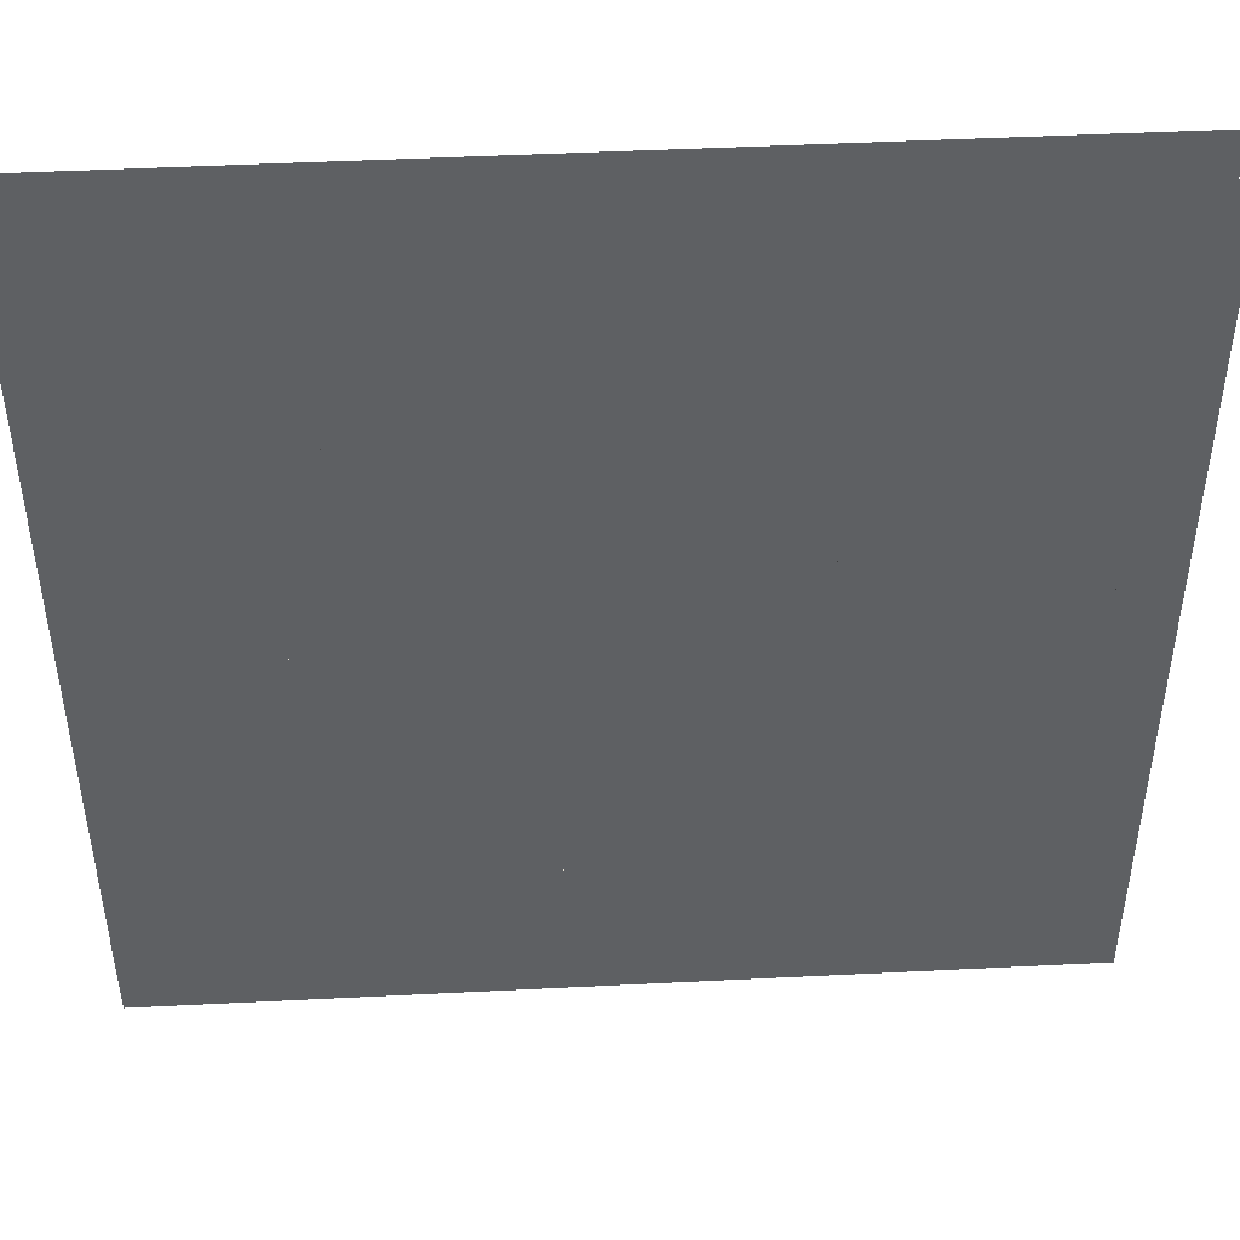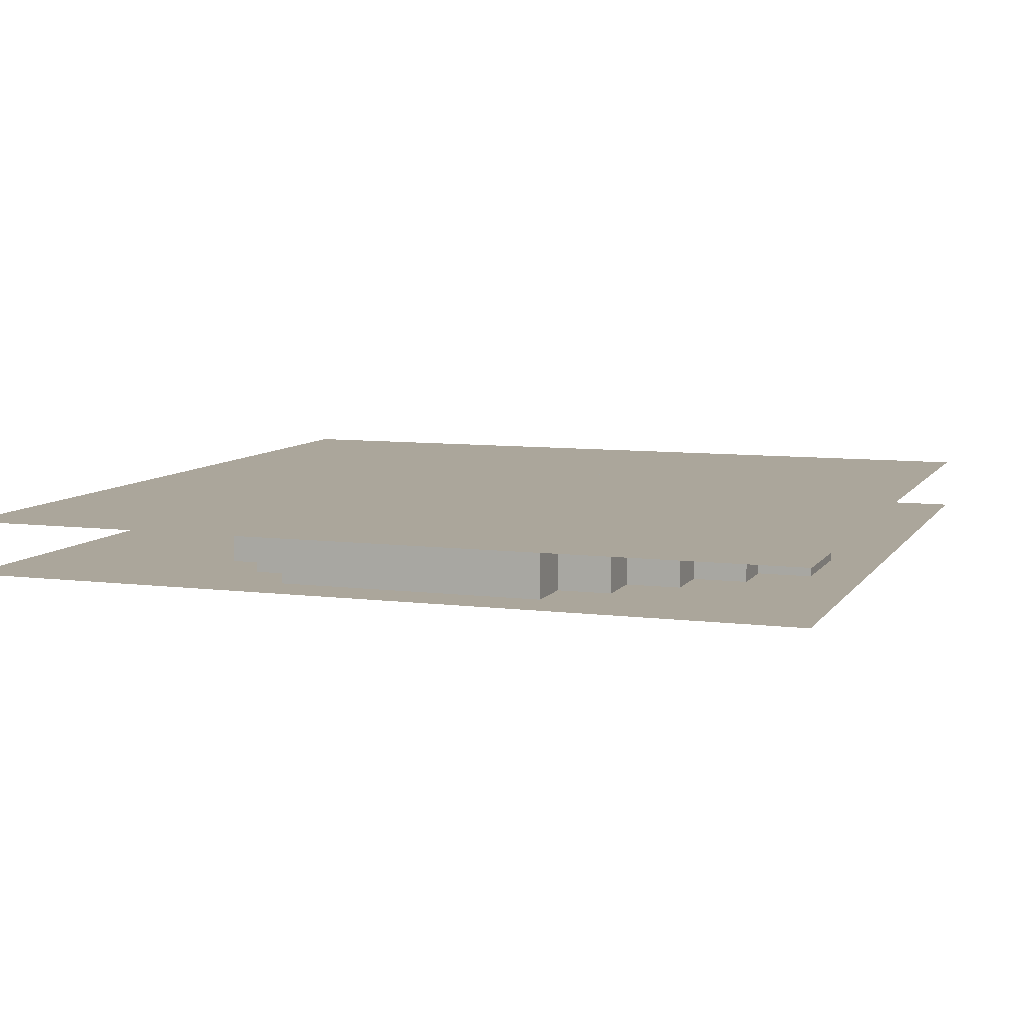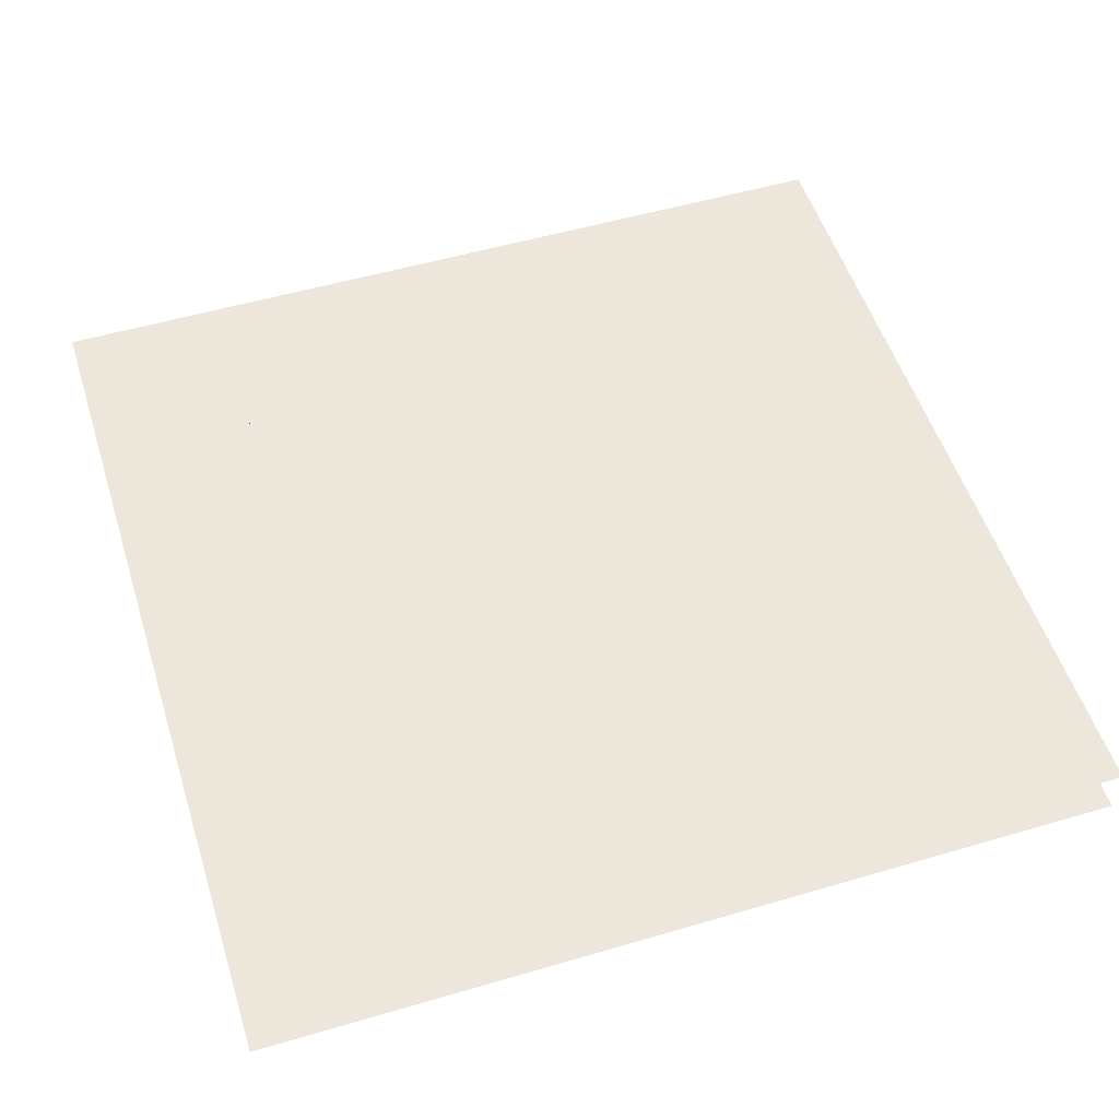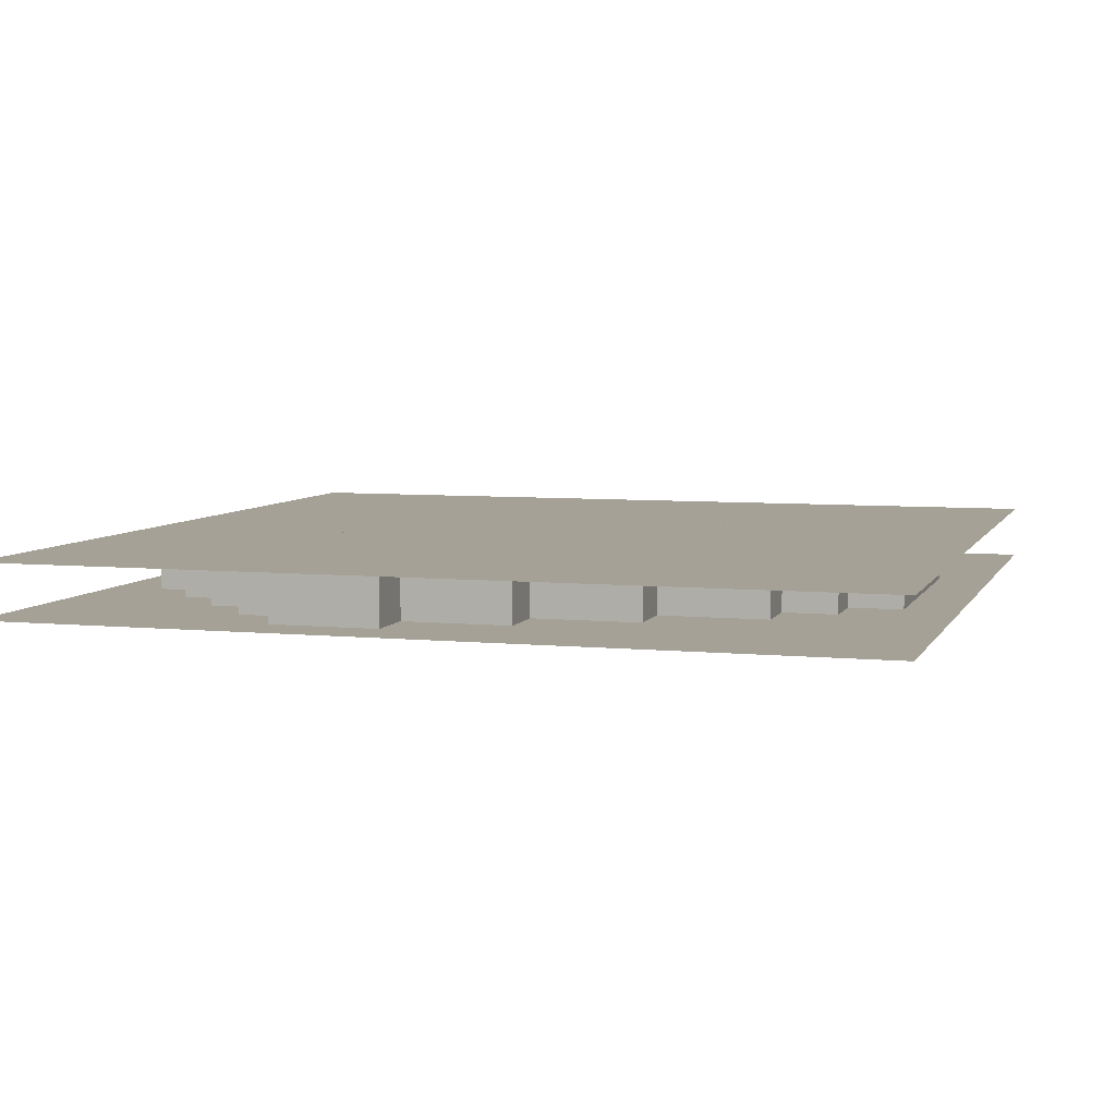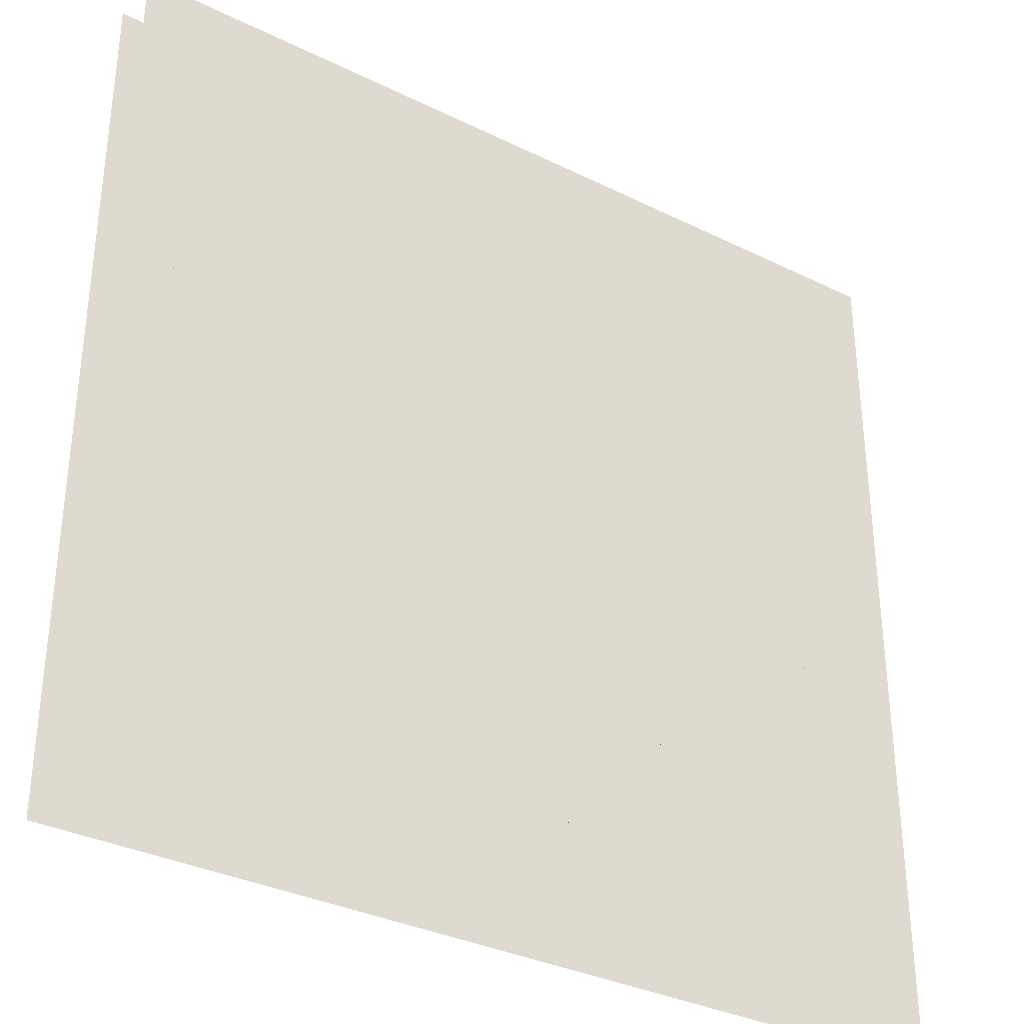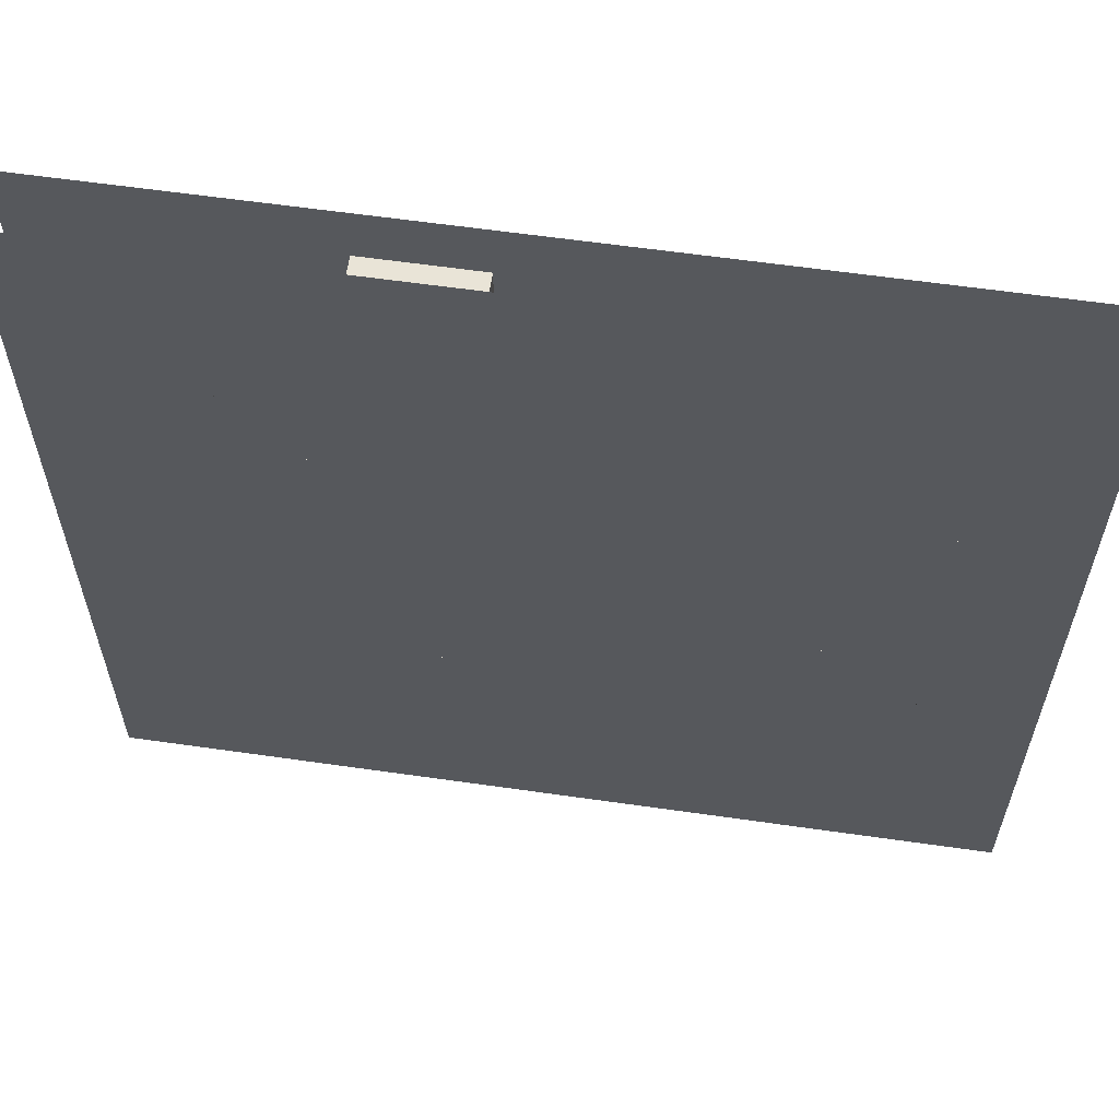
<metadata>
{"format":"obj","ext":"obj","renderer":"f3d","projection":"perspective","resolution":1024,"background":"white","views":[{"elev":46.3,"azim":176.7,"up":"+Y"},{"elev":7.9,"azim":-70.5,"up":"+Z"},{"elev":53.0,"azim":72.5,"up":"+Z"},{"elev":6.1,"azim":-163.3,"up":"+Z"},{"elev":-33.9,"azim":-33.7,"up":"+Y"},{"elev":61.0,"azim":-171.7,"up":"+Y"}]}
</metadata>
<code>
v 1 1 0.4688
v 1 0 0.4688
v 0 0 0.4688
v 0 1 0.4688
v 0 1 0.5312
v 0 0 0.5312
v 1 0 0.5312
v 1 1 0.5312
v 0.5625 0.9375 0.4688
v 0.5625 0.9375 0.5312
v 0.6875 0.9375 0.5312
v 0.6875 0.9375 0.4688
v 0.5625 0.875 0.4688
v 0.5625 0.875 0.5312
v 0.6875 0.1875 0.5312
v 0.6875 0.1875 0.4688
v 0.4375 0.875 0.4688
v 0.4375 0.875 0.5312
v 0.75 0.875 0.5312
v 0.75 0.875 0.4688
v 0.4375 0.8125 0.4688
v 0.4375 0.8125 0.5312
v 0.75 0.25 0.5312
v 0.75 0.25 0.4688
v 0.3125 0.8125 0.4688
v 0.3125 0.8125 0.5312
v 0.8125 0.8125 0.5312
v 0.8125 0.8125 0.4688
v 0.3125 0.0625 0.4688
v 0.3125 0.0625 0.5312
v 0.8125 0.3125 0.5312
v 0.8125 0.3125 0.4688
v 0.1875 0.75 0.4688
v 0.1875 0.75 0.5312
v 0.875 0.75 0.5312
v 0.875 0.75 0.4688
v 0.1875 0.1875 0.4688
v 0.1875 0.1875 0.5312
v 0.875 0.375 0.5312
v 0.875 0.375 0.4688
v 0.125 0.6875 0.4688
v 0.125 0.6875 0.5312
v 0.9375 0.6875 0.5312
v 0.9375 0.6875 0.4688
v 0.125 0.25 0.4688
v 0.125 0.25 0.5312
v 0.875 0.625 0.5312
v 0.875 0.625 0.4688
v 0.9375 0.625 0.4688
v 0.9375 0.625 0.5312
v 0.0625 0.625 0.4688
v 0.0625 0.625 0.5312
v 0.125 0.625 0.5312
v 0.125 0.625 0.4688
v 0.0625 0.5625 0.5312
v 0.0625 0.5625 0.4688
v 0.875 0.5625 0.4688
v 0.875 0.5625 0.5312
v 0.0625 0.3125 0.4688
v 0.0625 0.3125 0.5312
v 0.125 0.5 0.5312
v 0.125 0.5 0.4688
v 0.1875 0.5 0.4688
v 0.1875 0.5 0.5312
v 0.75 0.5 0.4688
v 0.75 0.5 0.5312
v 0.8125 0.5 0.5312
v 0.8125 0.5 0.4688
v 0.125 0.4375 0.4688
v 0.125 0.4375 0.5312
v 0.875 0.4375 0.5312
v 0.875 0.4375 0.4688
v 0.8125 0.375 0.5312
v 0.8125 0.375 0.4688
v 0.0625 0.375 0.4688
v 0.0625 0.375 0.5312
v 0.125 0.375 0.5312
v 0.125 0.375 0.4688
v 0.25 0.125 0.5312
v 0.25 0.125 0.4688
v 0.5625 0.125 0.4688
v 0.5625 0.125 0.5312
v 0.25 0.1875 0.4688
v 0.25 0.1875 0.5312
v 0.5625 0.1875 0.5312
v 0.5625 0.1875 0.4688
v 0.4375 0.0625 0.4688
v 0.4375 0.0625 0.5312
v 0.4375 0.125 0.5312
v 0.4375 0.125 0.4688
f 1 2 3 4
f 5 6 7 8
f 9 10 11 12
f 9 13 14 10
f 11 15 16 12
f 17 18 19 20
f 17 21 22 18
f 19 23 24 20
f 25 26 27 28
f 25 29 30 26
f 27 31 32 28
f 33 34 35 36
f 33 37 38 34
f 35 39 40 36
f 41 42 43 44
f 41 45 46 42
f 47 48 49 50
f 43 50 49 44
f 51 52 53 54
f 55 56 57 58
f 51 59 60 52
f 61 62 63 64
f 65 66 67 68
f 69 70 71 72
f 73 74 40 39
f 75 76 77 78
f 60 59 32 31
f 46 45 24 23
f 38 37 16 15
f 79 80 81 82
f 83 80 79 84
f 85 82 81 86
f 30 29 87 88
f 89 88 87 90

</code>
